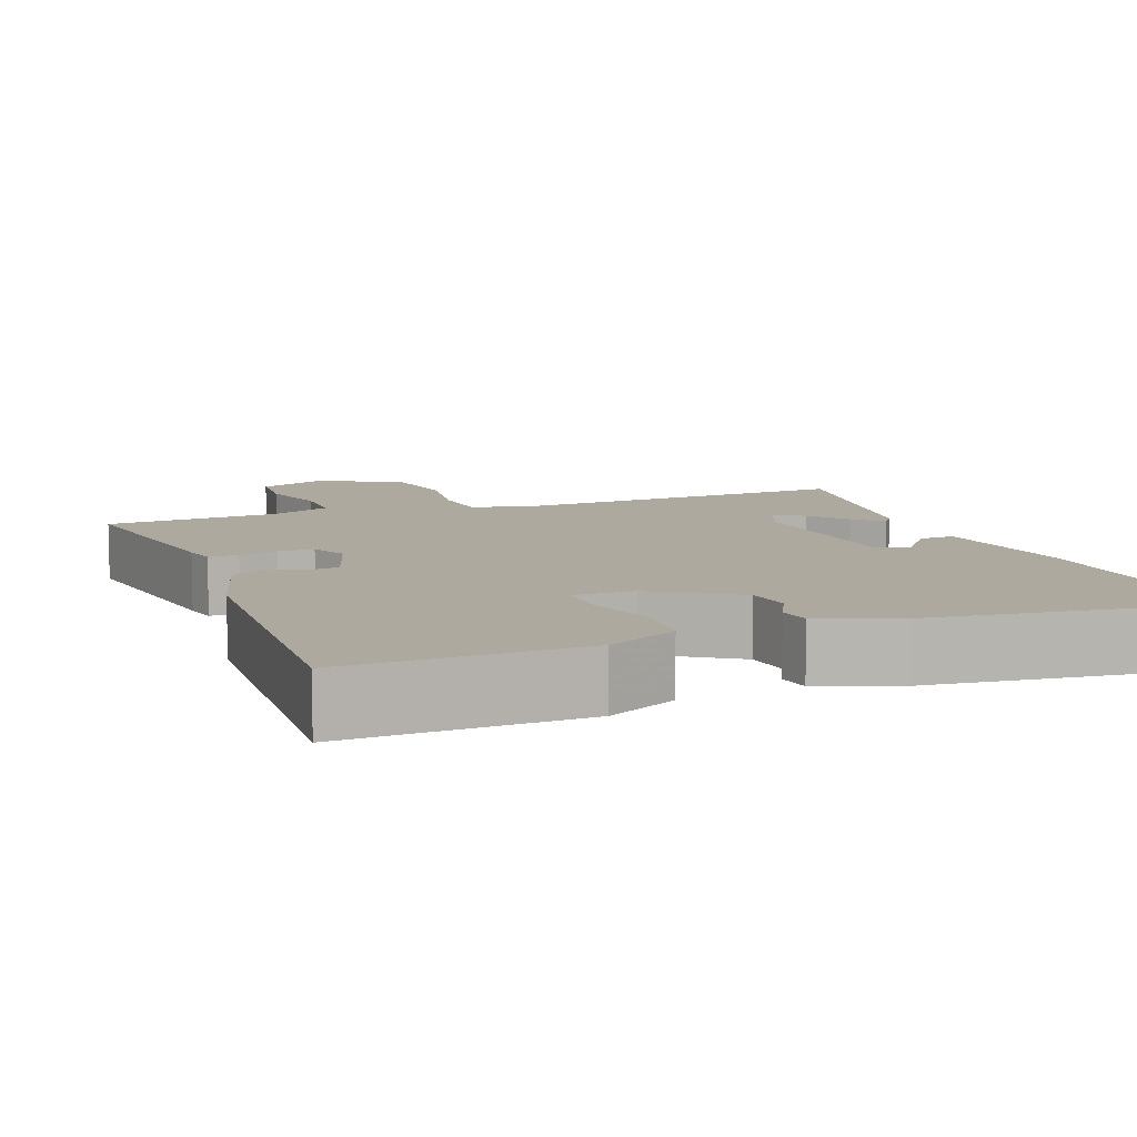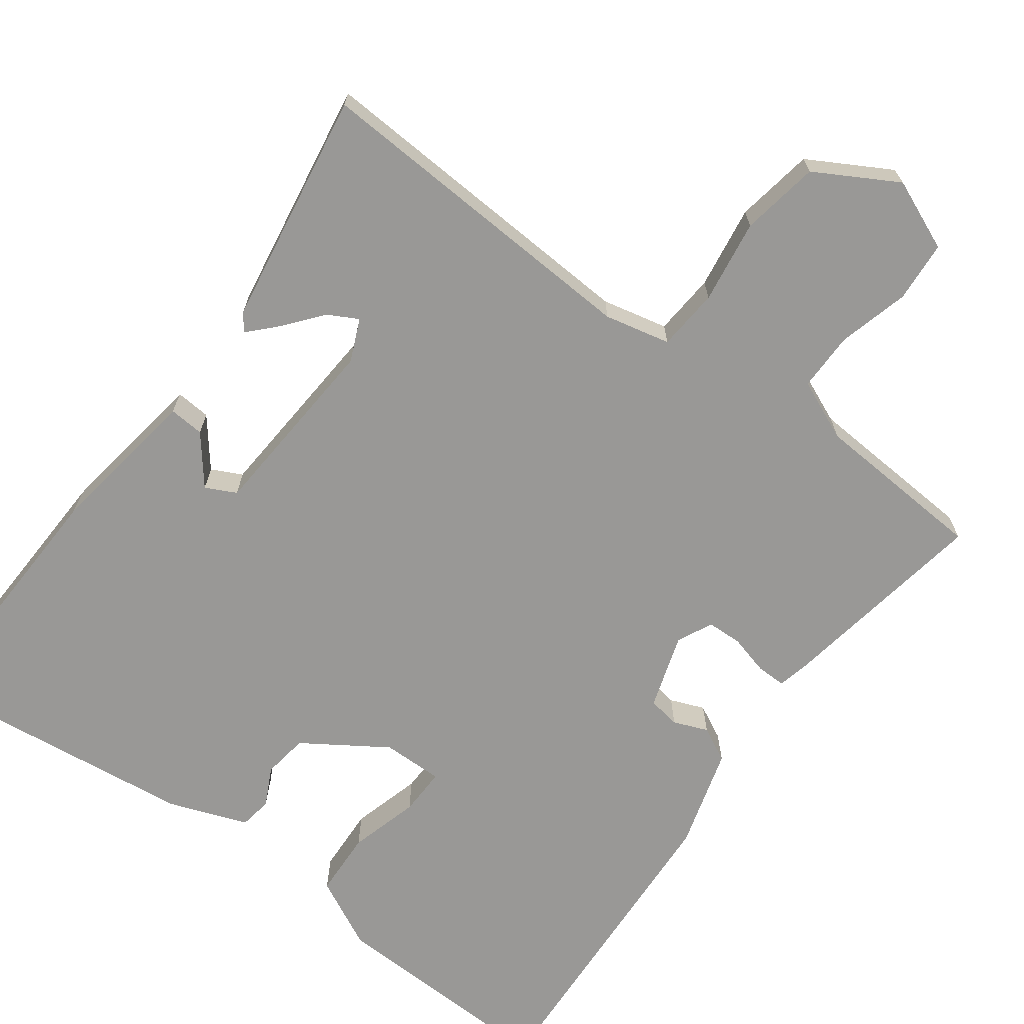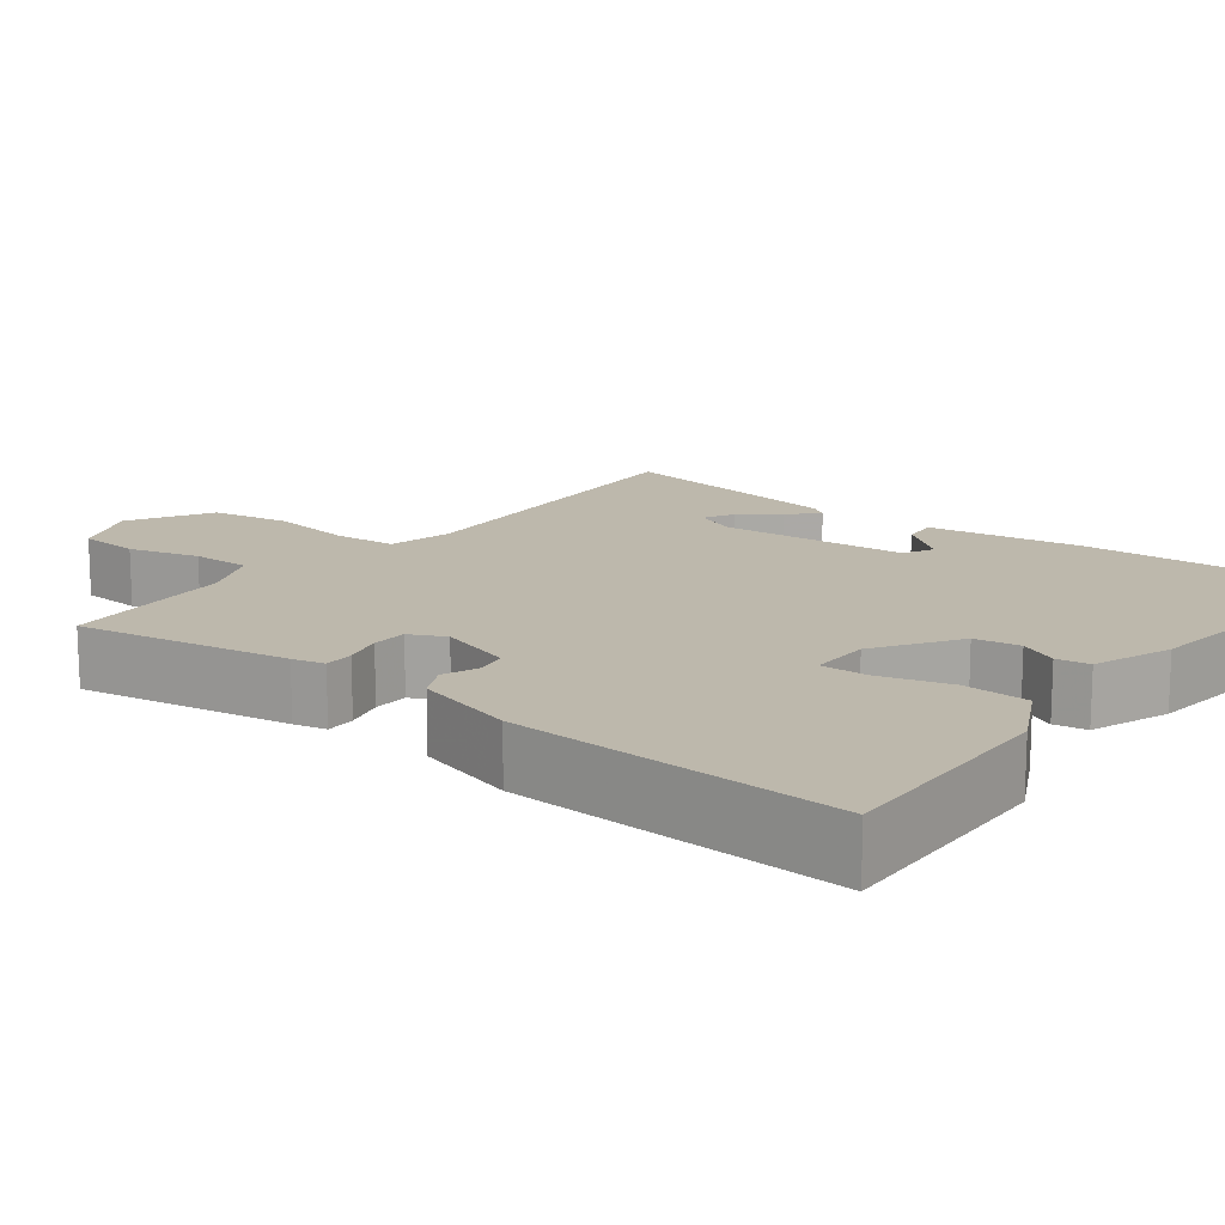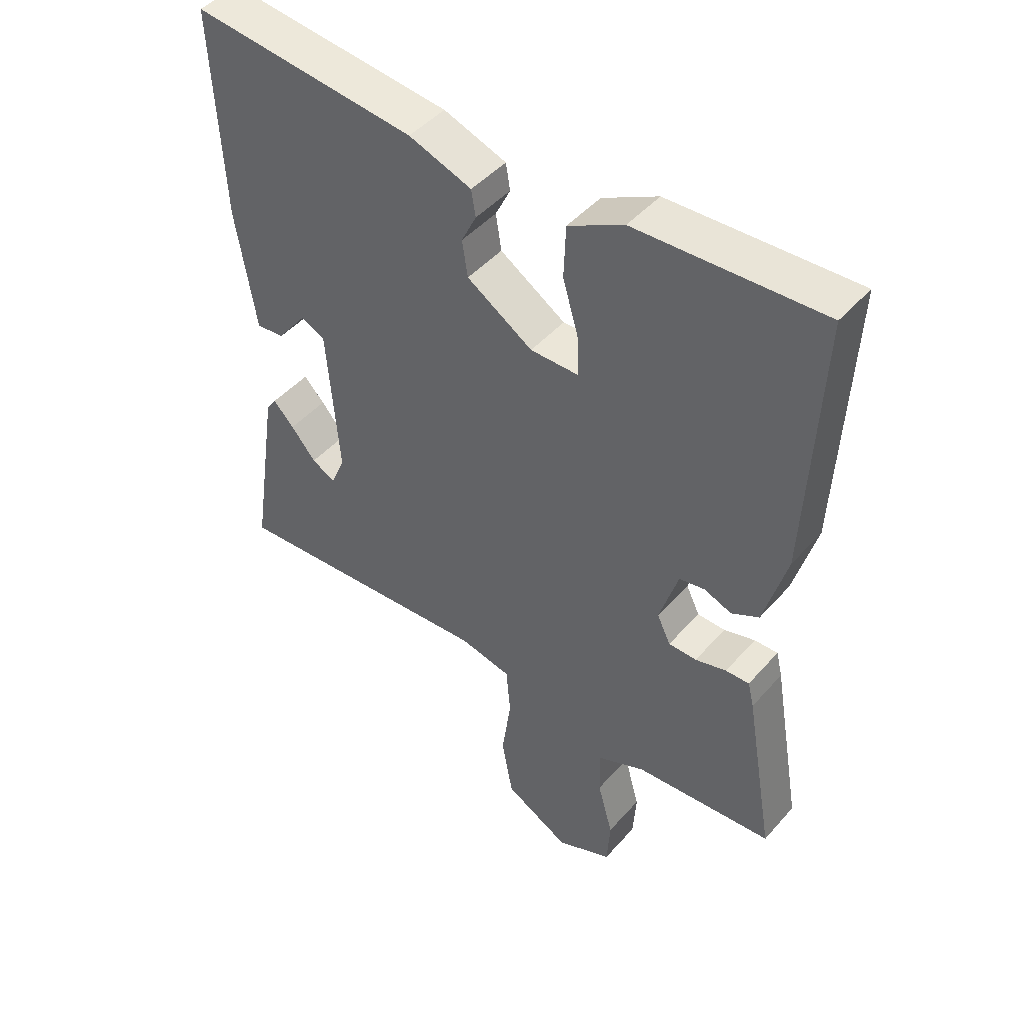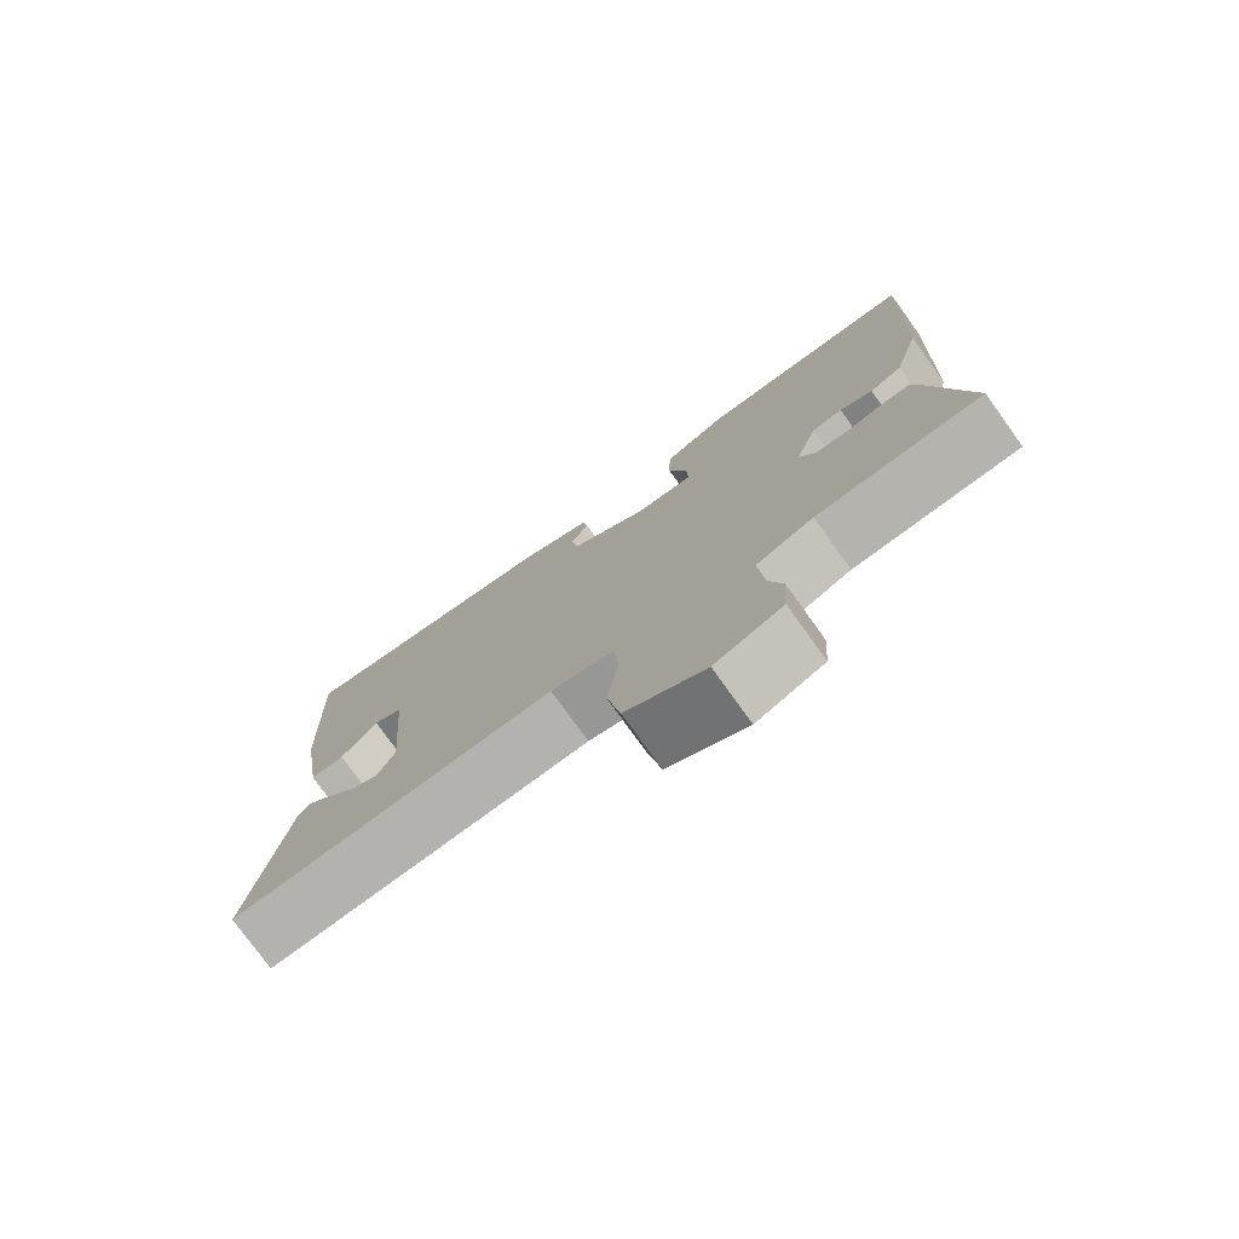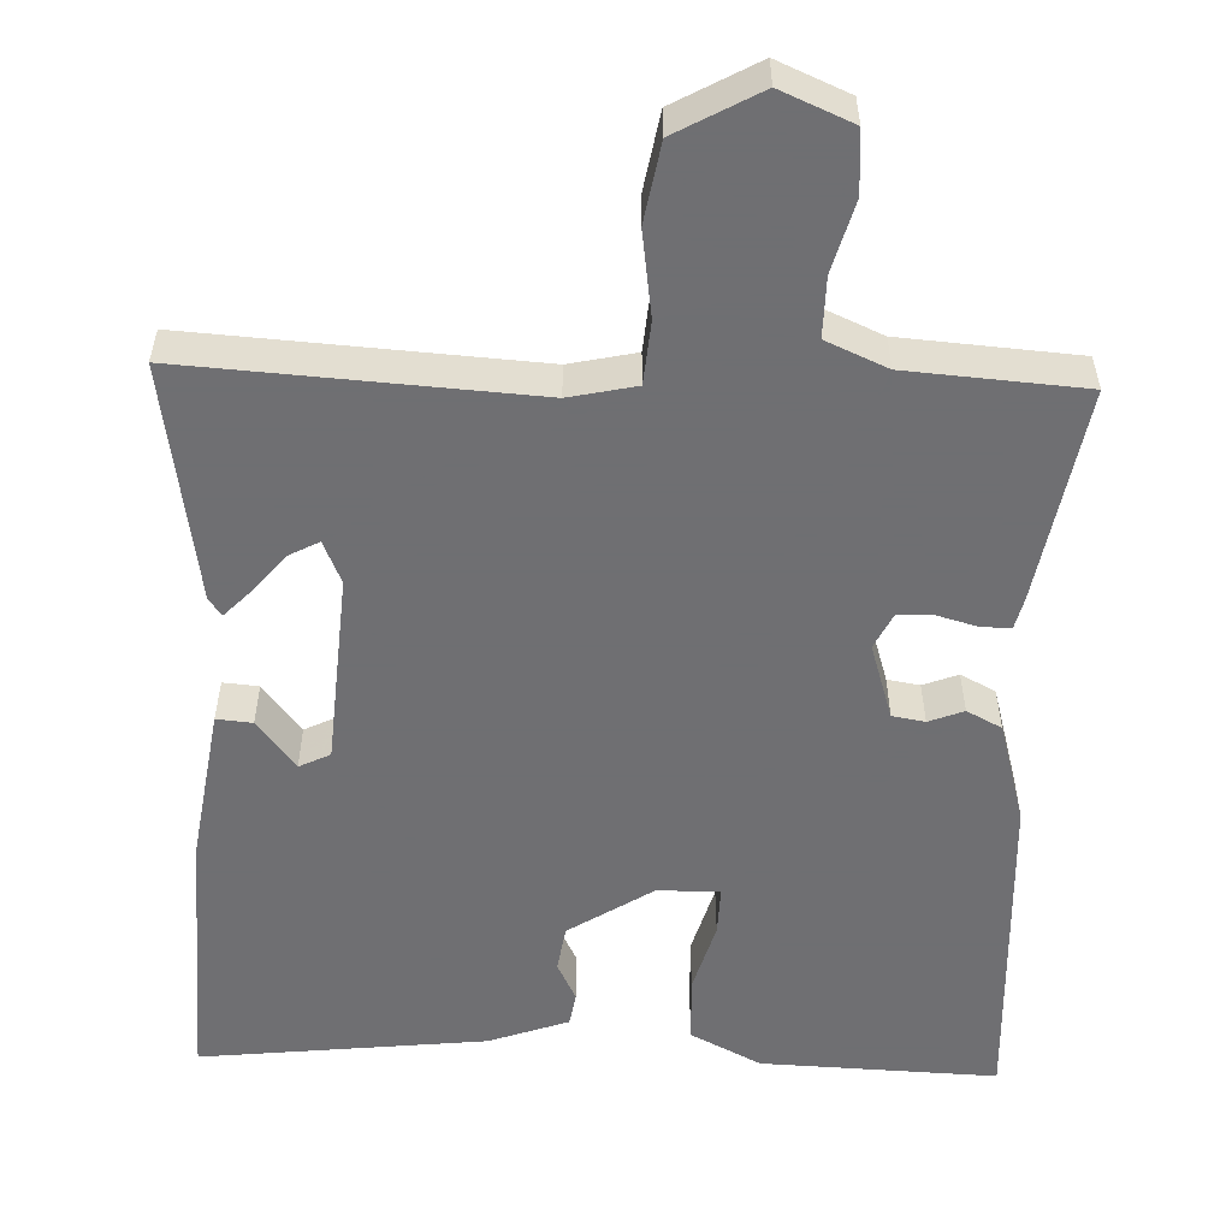
<metadata>
{"format":"obj","ext":"obj","renderer":"f3d","projection":"perspective","resolution":1024,"background":"white","views":[{"elev":9.1,"azim":-20.4,"up":"+Y"},{"elev":-68.6,"azim":144.2,"up":"+Y"},{"elev":14.9,"azim":-51.8,"up":"+Y"},{"elev":46.2,"azim":-141.4,"up":"+Z"},{"elev":-77.2,"azim":-144.3,"up":"+Z"},{"elev":-54.7,"azim":178.1,"up":"+Y"}]}
</metadata>
<code>
v -0.5 0.07 -0.5
v -0.452 0.07 -0.23
v -0.442 0.07 -0.189
v -0.404 0.07 -0.19
v -0.354 0.07 -0.204
v -0.309 0.07 -0.203
v -0.287 0.07 -0.158
v -0.317 0.07 -0.062
v -0.358 0.07 -0.055
v -0.402 0.07 -0.072
v -0.446 0.07 -0.049
v -0.482 0.07 0.08
v -0.5 0.07 0.5
v -0.202 0.07 0.488
v -0.113 0.07 0.442
v -0.11 0.07 0.358
v -0.136 0.07 0.269
v -0.138 0.07 0.208
v -0.06 0.07 0.208
v 0.046 0.07 0.276
v 0.055 0.07 0.334
v 0.031 0.07 0.383
v 0.038 0.07 0.425
v 0.139 0.07 0.461
v 0.5 0.07 0.5
v 0.485 0.07 0.165
v 0.454 0.07 -0.032
v 0.409 0.07 -0.028
v 0.361 0.07 0.034
v 0.322 0.07 0.015
v 0.303 0.07 -0.226
v 0.326 0.07 -0.28
v 0.364 0.07 -0.26
v 0.404 0.07 -0.212
v 0.438 0.07 -0.177
v 0.454 0.07 -0.2
v 0.5 0.07 -0.5
v 0.067 0.07 -0.471
v -0.017 0.07 -0.489
v -0.024 0.07 -0.568
v -0.009 0.07 -0.675
v -0.027 0.07 -0.775
v -0.132 0.07 -0.833
v -0.222 0.07 -0.794
v -0.227 0.07 -0.716
v -0.202 0.07 -0.626
v -0.201 0.07 -0.551
v -0.278 0.07 -0.517
v -0.5 0 -0.5
v -0.452 0 -0.23
v -0.442 0 -0.189
v -0.404 0 -0.19
v -0.354 0 -0.204
v -0.309 0 -0.203
v -0.287 0 -0.158
v -0.317 0 -0.062
v -0.358 0 -0.055
v -0.402 0 -0.072
v -0.446 0 -0.049
v -0.482 0 0.08
v -0.5 0 0.5
v -0.202 0 0.488
v -0.113 0 0.442
v -0.11 0 0.358
v -0.136 0 0.269
v -0.138 0 0.208
v -0.06 0 0.208
v 0.046 0 0.276
v 0.055 0 0.334
v 0.031 0 0.383
v 0.038 0 0.425
v 0.139 0 0.461
v 0.5 0 0.5
v 0.485 0 0.165
v 0.454 0 -0.032
v 0.409 0 -0.028
v 0.361 0 0.034
v 0.322 0 0.015
v 0.303 0 -0.226
v 0.326 0 -0.28
v 0.364 0 -0.26
v 0.404 0 -0.212
v 0.438 0 -0.177
v 0.454 0 -0.2
v 0.5 0 -0.5
v 0.067 0 -0.471
v -0.017 0 -0.489
v -0.024 0 -0.568
v -0.009 0 -0.675
v -0.027 0 -0.775
v -0.132 0 -0.833
v -0.222 0 -0.794
v -0.227 0 -0.716
v -0.202 0 -0.626
v -0.201 0 -0.551
v -0.278 0 -0.517
f 44 45 46
f 43 44 46
f 42 43 46
f 41 42 46
f 40 41 46
f 39 40 46 47
f 36 37 38
f 33 34 35 36
f 33 36 38
f 32 33 38 39
f 27 28 29
f 26 27 29
f 25 26 29
f 24 25 29
f 24 29 30
f 23 24 30
f 22 23 30
f 21 22 30
f 20 21 30 31
f 15 16 17
f 14 15 17
f 13 14 17
f 12 13 17
f 11 12 17
f 10 11 17
f 9 10 17
f 8 9 17 18
f 7 8 18 19
f 3 4 5
f 2 3 5
f 1 2 5
f 48 1 5
f 48 5 6
f 39 47 48
f 32 39 48
f 31 32 48
f 20 31 48
f 19 20 48
f 7 19 48
f 6 7 48
f 94 93 92
f 94 92 91
f 94 91 90
f 94 90 89
f 94 89 88
f 95 94 88 87
f 86 85 84
f 84 83 82 81
f 86 84 81
f 87 86 81 80
f 77 76 75
f 77 75 74
f 77 74 73
f 77 73 72
f 78 77 72
f 78 72 71
f 78 71 70
f 78 70 69
f 79 78 69 68
f 65 64 63
f 65 63 62
f 65 62 61
f 65 61 60
f 65 60 59
f 65 59 58
f 65 58 57
f 66 65 57 56
f 67 66 56 55
f 53 52 51
f 53 51 50
f 53 50 49
f 53 49 96
f 54 53 96
f 96 95 87
f 96 87 80
f 96 80 79
f 96 79 68
f 96 68 67
f 96 67 55
f 96 55 54
f 1 49 50 2
f 2 50 51 3
f 3 51 52 4
f 4 52 53 5
f 5 53 54 6
f 6 54 55 7
f 7 55 56 8
f 8 56 57 9
f 9 57 58 10
f 10 58 59 11
f 11 59 60 12
f 12 60 61 13
f 13 61 62 14
f 14 62 63 15
f 15 63 64 16
f 16 64 65 17
f 17 65 66 18
f 18 66 67 19
f 19 67 68 20
f 20 68 69 21
f 21 69 70 22
f 22 70 71 23
f 23 71 72 24
f 24 72 73 25
f 25 73 74 26
f 26 74 75 27
f 27 75 76 28
f 28 76 77 29
f 29 77 78 30
f 30 78 79 31
f 31 79 80 32
f 32 80 81 33
f 33 81 82 34
f 34 82 83 35
f 35 83 84 36
f 36 84 85 37
f 37 85 86 38
f 38 86 87 39
f 39 87 88 40
f 40 88 89 41
f 41 89 90 42
f 42 90 91 43
f 43 91 92 44
f 44 92 93 45
f 45 93 94 46
f 46 94 95 47
f 47 95 96 48
f 48 96 49 1

</code>
